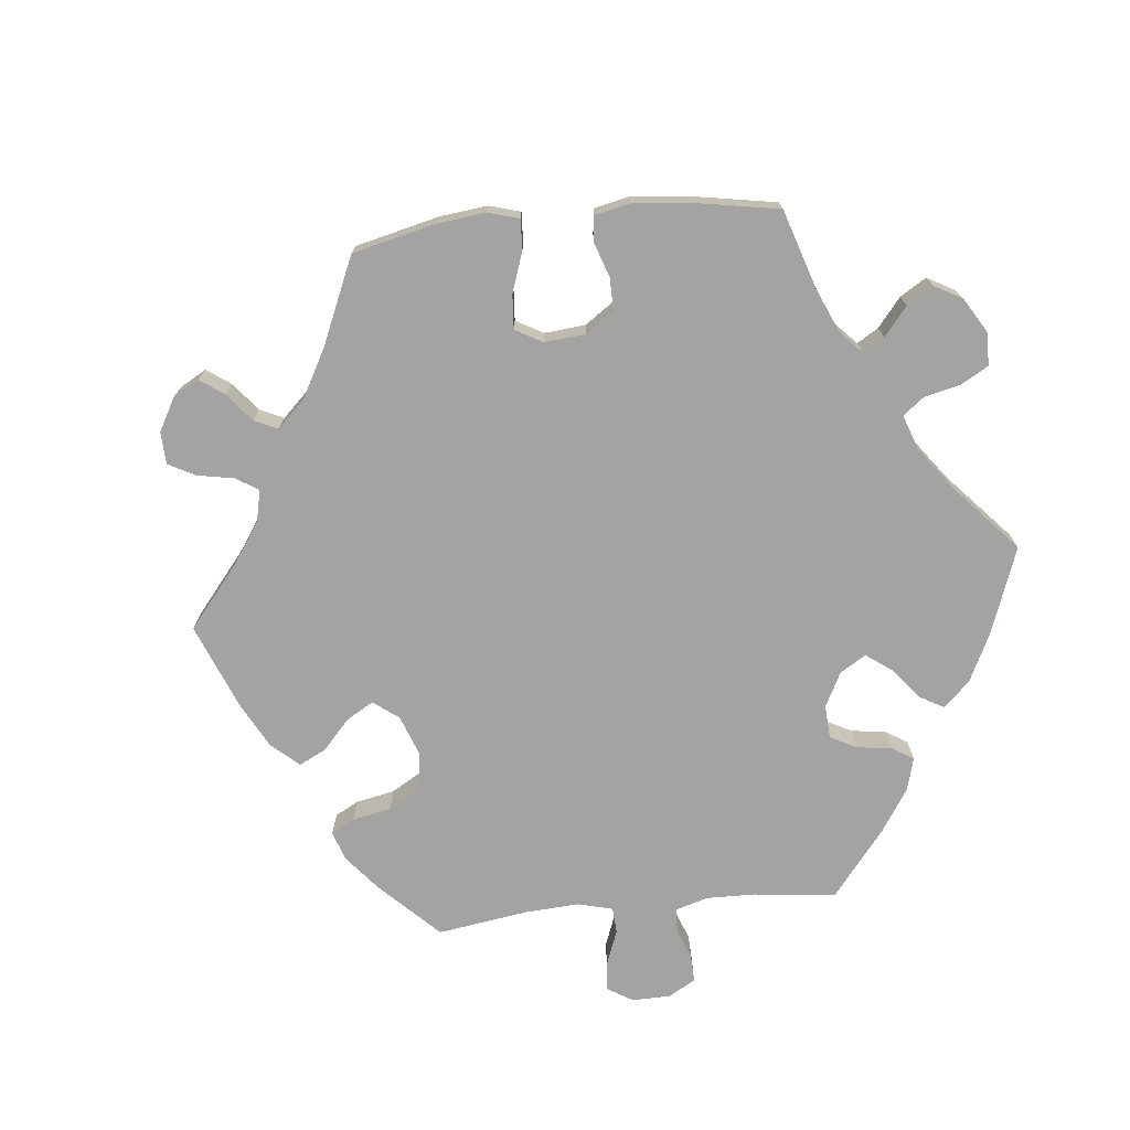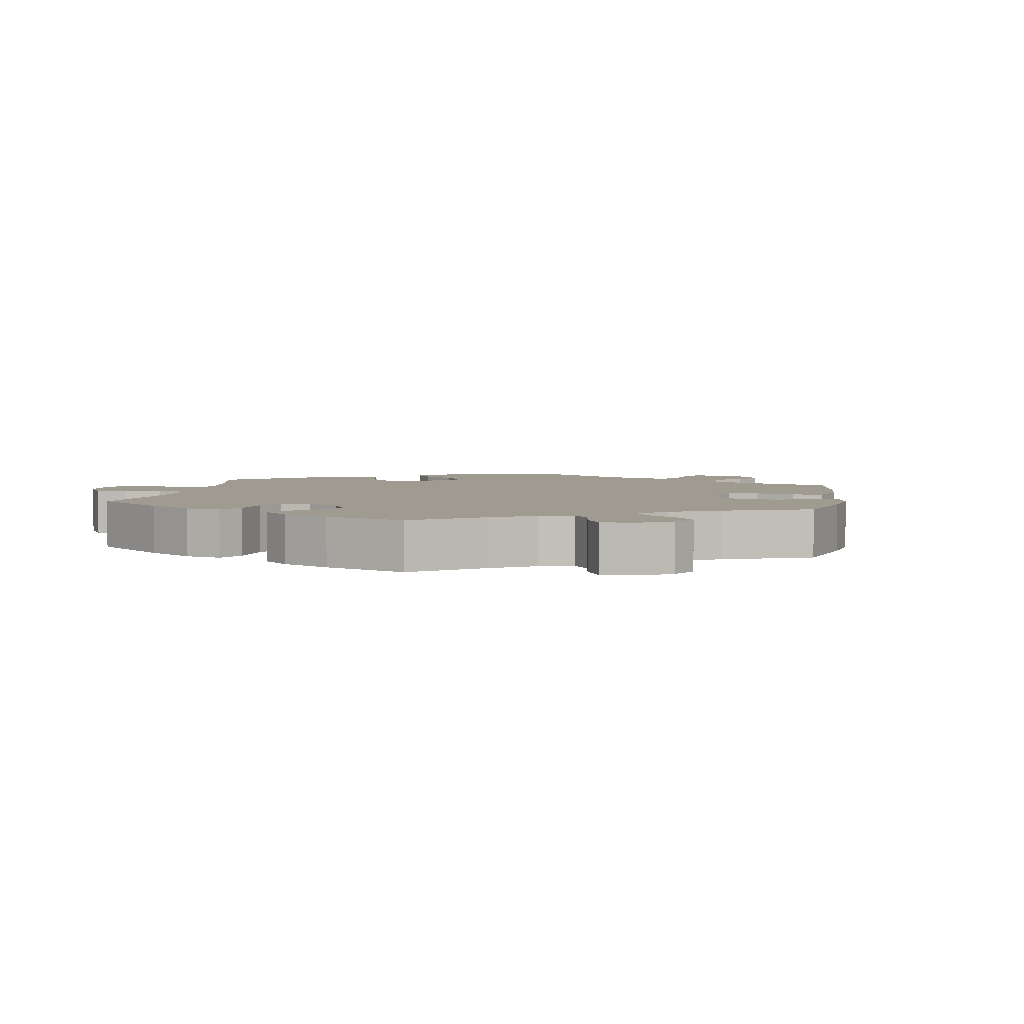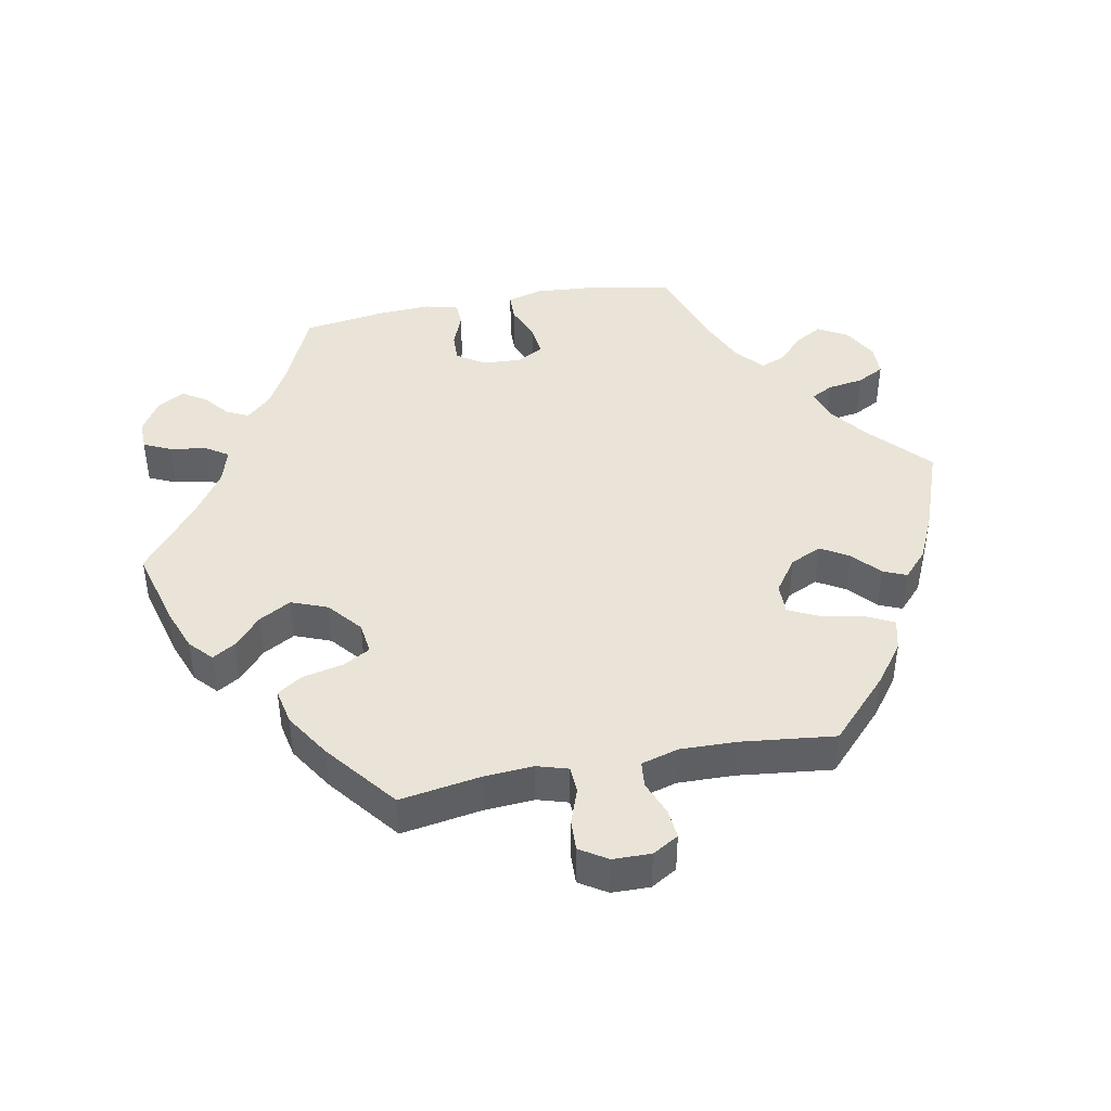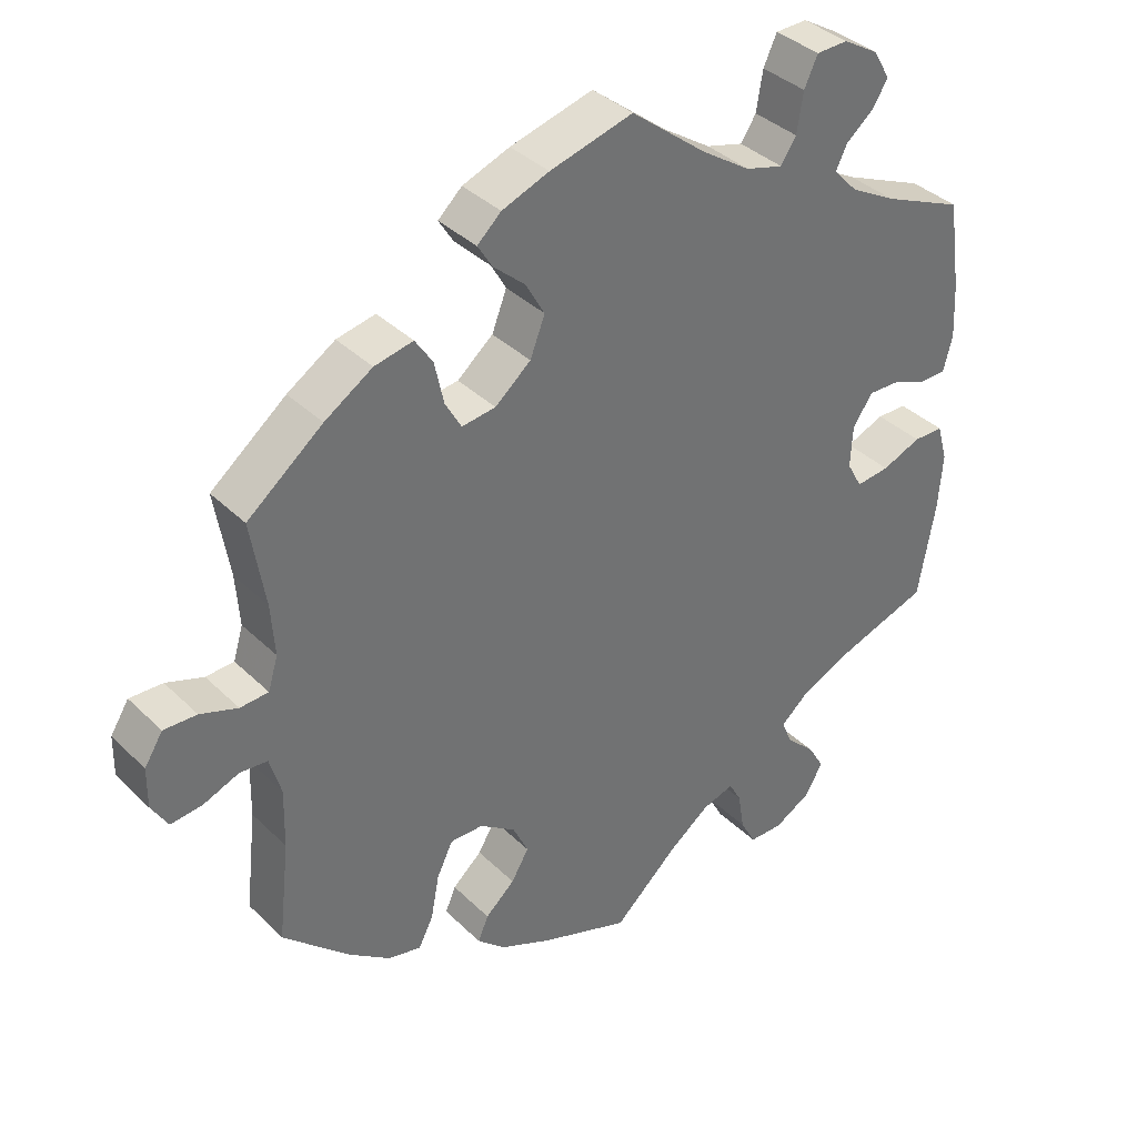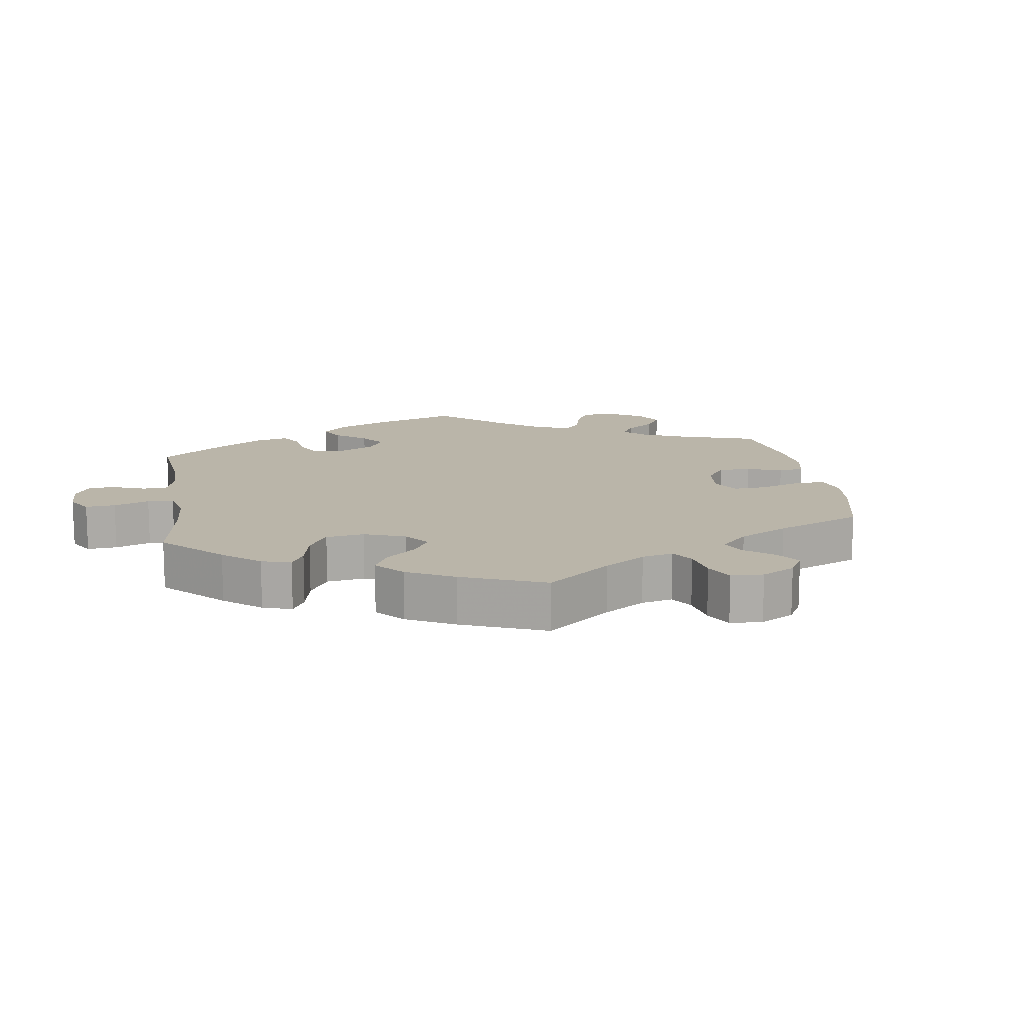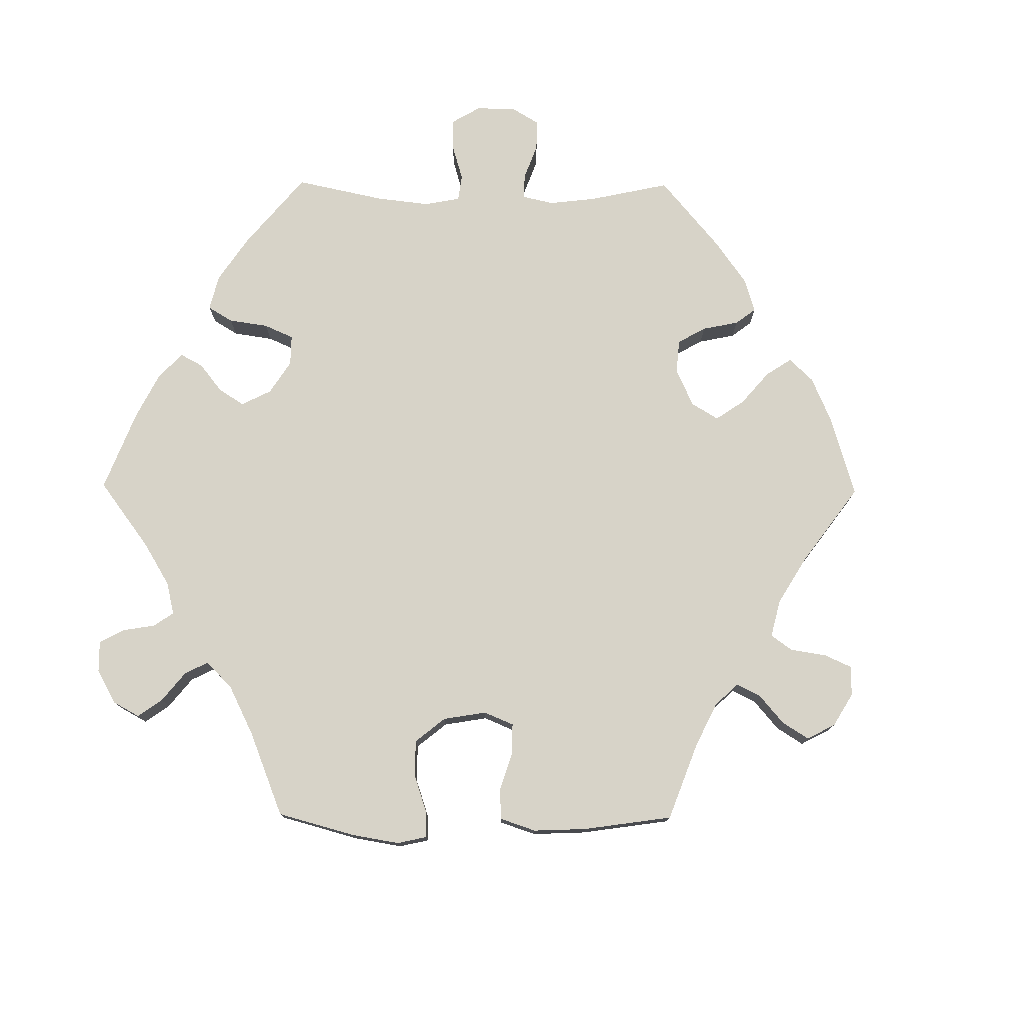
<metadata>
{"format":"obj","ext":"obj","renderer":"f3d","projection":"perspective","resolution":1024,"background":"white","views":[{"elev":-73.1,"azim":155.9,"up":"+Y"},{"elev":4.0,"azim":-50.3,"up":"+Y"},{"elev":42.8,"azim":79.1,"up":"+Y"},{"elev":37.3,"azim":140.8,"up":"+Z"},{"elev":13.6,"azim":51.3,"up":"+Y"},{"elev":76.7,"azim":30.5,"up":"+Y"}]}
</metadata>
<code>
v -0.28 0.07 0.603
v 0.537 0.07 -0.31
v -0.509 0.07 -0.038
v 0.28 0.07 -0.304
v -0.23 0.07 0.473
v 0.198 0.07 0.315
v -0.291 0.07 -0.42
v -0.347 0.07 -0.496
v 0.219 0.07 0.533
v 0.384 0.07 -0.443
v -0.422 0.07 0.36
v -0.399 0.07 0.533
v -0.346 0.07 -0.581
v 0.336 0.07 -0.455
v 0 0.07 0.62
v 0.619 0.07 0.086
v -0.108 0.07 0.534
v 0.182 0.07 -0.341
v -0.371 0.07 -0.537
v 0.626 0.07 -0.045
v 0.118 0.07 0.589
v -0.223 0.07 -0.568
v 0.574 0.07 -0.025
v 0.16 0.07 -0.388
v 0.537 0.07 0.31
v -0.333 0.07 -0.384
v -0.293 0.07 -0.61
v -0.552 0.07 -0.039
v 0.233 0.07 -0.305
v -0.338 0.07 0.466
v 0.566 0.07 0.067
v -0.306 0.07 -0.457
v 0.269 0.07 0.35
v -0.459 0.07 0.074
v -0.56 0.07 0.105
v 0.526 0.07 0.069
v -0.375 0.07 0.574
v -0.15 0.07 -0.494
v 0.517 0.07 0.188
v -0.092 0.07 -0.537
v -0.357 0.07 0.396
v -0.405 0.07 -0.065
v -0.245 0.07 -0.609
v -0.453 0.07 -0.06
v 0.185 0.07 -0.43
v 0.512 0.07 0.115
v 0.315 0.07 -0.414
v 0.307 0.07 0.448
v 0.362 0.07 0.437
v -0.407 0.07 -0.352
v -0.414 0.07 0.076
v 0.693 0.07 -0.01
v 0.242 0.07 -0.502
v -0.325 0.07 0.604
v -0.214 0.07 -0.513
v 0.303 0.07 -0.351
v -0.322 0.07 0.433
v 0.692 0.07 0.047
v 0.282 0.07 0.41
v 0.227 0.07 -0.467
v 0.198 0.07 0.499
v 0.246 0.07 0.309
v -0.556 0.07 0.182
v 0.535 0.07 -0.029
v 0.443 0.07 -0.399
v 0.128 0.07 -0.573
v -0.261 0.07 0.562
v -0.567 0.07 -0.092
v -0.252 0.07 0.506
v -0.561 0.07 -0.173
v -0.177 0.07 0.488
v -0.547 0.07 0.055
v -0.383 0.07 -0.025
v 0.126 0.07 0.411
v -0.196 0.07 -0.48
v -0.537 0.07 -0.31
v 0.153 0.07 0.459
v 0.185 0.07 0.564
v 0.147 0.07 0.357
v 0.521 0.07 -0.169
v -0.386 0.07 0.034
v 0.519 0.07 -0.085
v 0 0.07 -0.62
v 0.666 0.07 0.088
v -0.537 0.07 0.31
v 0.43 0.07 0.394
v 0.67 0.07 -0.049
v 0.202 0.07 -0.539
v -0.509 0.07 0.054
v -0.377 0.07 0.498
v -0.28 -0 0.603
v 0.537 -0 -0.31
v -0.509 -0 -0.038
v 0.28 -0 -0.304
v -0.23 -0 0.473
v 0.198 -0 0.315
v -0.291 -0 -0.42
v -0.347 -0 -0.496
v 0.219 -0 0.533
v 0.384 -0 -0.443
v -0.422 -0 0.36
v -0.399 -0 0.533
v -0.346 -0 -0.581
v 0.336 -0 -0.455
v 0 -0 0.62
v 0.619 -0 0.086
v -0.108 -0 0.534
v 0.182 -0 -0.341
v -0.371 -0 -0.537
v 0.626 -0 -0.045
v 0.118 -0 0.589
v -0.223 -0 -0.568
v 0.574 -0 -0.025
v 0.16 -0 -0.388
v 0.537 -0 0.31
v -0.333 -0 -0.384
v -0.293 -0 -0.61
v -0.552 -0 -0.039
v 0.233 -0 -0.305
v -0.338 -0 0.466
v 0.566 -0 0.067
v -0.306 -0 -0.457
v 0.269 -0 0.35
v -0.459 -0 0.074
v -0.56 -0 0.105
v 0.526 -0 0.069
v -0.375 -0 0.574
v -0.15 -0 -0.494
v 0.517 -0 0.188
v -0.092 -0 -0.537
v -0.357 -0 0.396
v -0.405 -0 -0.065
v -0.245 -0 -0.609
v -0.453 -0 -0.06
v 0.185 -0 -0.43
v 0.512 -0 0.115
v 0.315 -0 -0.414
v 0.307 -0 0.448
v 0.362 -0 0.437
v -0.407 -0 -0.352
v -0.414 -0 0.076
v 0.693 -0 -0.01
v 0.242 -0 -0.502
v -0.325 -0 0.604
v -0.214 -0 -0.513
v 0.303 -0 -0.351
v -0.322 -0 0.433
v 0.692 -0 0.047
v 0.282 -0 0.41
v 0.227 -0 -0.467
v 0.198 -0 0.499
v 0.246 -0 0.309
v -0.556 -0 0.182
v 0.535 -0 -0.029
v 0.443 -0 -0.399
v 0.128 -0 -0.573
v -0.261 -0 0.562
v -0.567 -0 -0.092
v -0.252 -0 0.506
v -0.561 -0 -0.173
v -0.177 -0 0.488
v -0.547 -0 0.055
v -0.383 -0 -0.025
v 0.126 -0 0.411
v -0.196 -0 -0.48
v -0.537 -0 -0.31
v 0.153 -0 0.459
v 0.185 -0 0.564
v 0.147 -0 0.357
v 0.521 -0 -0.169
v -0.386 -0 0.034
v 0.519 -0 -0.085
v 0 -0 -0.62
v 0.666 -0 0.088
v -0.537 -0 0.31
v 0.43 -0 0.394
v 0.67 -0 -0.049
v 0.202 -0 -0.539
v -0.509 -0 0.054
v -0.377 -0 0.498
f 17 15 21 78
f 71 17 78 9
f 5 71 9 61
f 54 1 67 69
f 54 69 5
f 37 54 5
f 30 90 12 37
f 57 30 37 5
f 41 57 5 61
f 35 63 85 11
f 34 89 72 35
f 51 34 35 11
f 81 51 11 41
f 68 28 3 44
f 68 44 42
f 50 76 70 68
f 26 50 68 42
f 7 26 42 73
f 13 19 8 32
f 13 32 7
f 27 13 7
f 55 22 43 27
f 75 55 27 7
f 38 75 7 73
f 88 66 83 40
f 45 60 53 88
f 24 45 88 40
f 18 24 40 38
f 10 14 47 56
f 10 56 4
f 80 2 65 10
f 82 80 10 4
f 64 82 4 29
f 52 87 20 23
f 52 23 64
f 58 52 64
f 31 16 84 58
f 36 31 58 64
f 46 36 64 29
f 49 86 25 39
f 33 59 48 49
f 62 33 49 39
f 6 62 39 46
f 81 41 61 77
f 73 81 77 74
f 38 73 74 79
f 18 38 79 6
f 6 46 29 18
f 168 111 105 107
f 99 168 107 161
f 151 99 161 95
f 159 157 91 144
f 95 159 144
f 95 144 127
f 127 102 180 120
f 95 127 120 147
f 151 95 147 131
f 101 175 153 125
f 125 162 179 124
f 101 125 124 141
f 131 101 141 171
f 134 93 118 158
f 132 134 158
f 158 160 166 140
f 132 158 140 116
f 163 132 116 97
f 122 98 109 103
f 97 122 103
f 97 103 117
f 117 133 112 145
f 97 117 145 165
f 163 97 165 128
f 130 173 156 178
f 178 143 150 135
f 130 178 135 114
f 128 130 114 108
f 146 137 104 100
f 94 146 100
f 100 155 92 170
f 94 100 170 172
f 119 94 172 154
f 113 110 177 142
f 154 113 142
f 154 142 148
f 148 174 106 121
f 154 148 121 126
f 119 154 126 136
f 129 115 176 139
f 139 138 149 123
f 129 139 123 152
f 136 129 152 96
f 167 151 131 171
f 164 167 171 163
f 169 164 163 128
f 96 169 128 108
f 108 119 136 96
f 21 111 168 78
f 78 168 99 9
f 9 99 151 61
f 61 151 167 77
f 77 167 164 74
f 74 164 169 79
f 79 169 96 6
f 6 96 152 62
f 62 152 123 33
f 33 123 149 59
f 59 149 138 48
f 48 138 139 49
f 49 139 176 86
f 86 176 115 25
f 25 115 129 39
f 39 129 136 46
f 46 136 126 36
f 36 126 121 31
f 31 121 106 16
f 16 106 174 84
f 84 174 148 58
f 58 148 142 52
f 52 142 177 87
f 87 177 110 20
f 20 110 113 23
f 23 113 154 64
f 64 154 172 82
f 82 172 170 80
f 80 170 92 2
f 2 92 155 65
f 65 155 100 10
f 10 100 104 14
f 14 104 137 47
f 47 137 146 56
f 56 146 94 4
f 4 94 119 29
f 29 119 108 18
f 18 108 114 24
f 24 114 135 45
f 45 135 150 60
f 60 150 143 53
f 53 143 178 88
f 88 178 156 66
f 66 156 173 83
f 83 173 130 40
f 40 130 128 38
f 38 128 165 75
f 75 165 145 55
f 55 145 112 22
f 22 112 133 43
f 43 133 117 27
f 27 117 103 13
f 13 103 109 19
f 19 109 98 8
f 8 98 122 32
f 32 122 97 7
f 7 97 116 26
f 26 116 140 50
f 50 140 166 76
f 76 166 160 70
f 70 160 158 68
f 68 158 118 28
f 28 118 93 3
f 3 93 134 44
f 44 134 132 42
f 42 132 163 73
f 73 163 171 81
f 81 171 141 51
f 51 141 124 34
f 34 124 179 89
f 89 179 162 72
f 72 162 125 35
f 35 125 153 63
f 63 153 175 85
f 85 175 101 11
f 11 101 131 41
f 41 131 147 57
f 57 147 120 30
f 30 120 180 90
f 90 180 102 12
f 12 102 127 37
f 37 127 144 54
f 54 144 91 1
f 1 91 157 67
f 67 157 159 69
f 69 159 95 5
f 5 95 161 71
f 71 161 107 17
f 17 107 105 15
f 15 105 111 21

</code>
